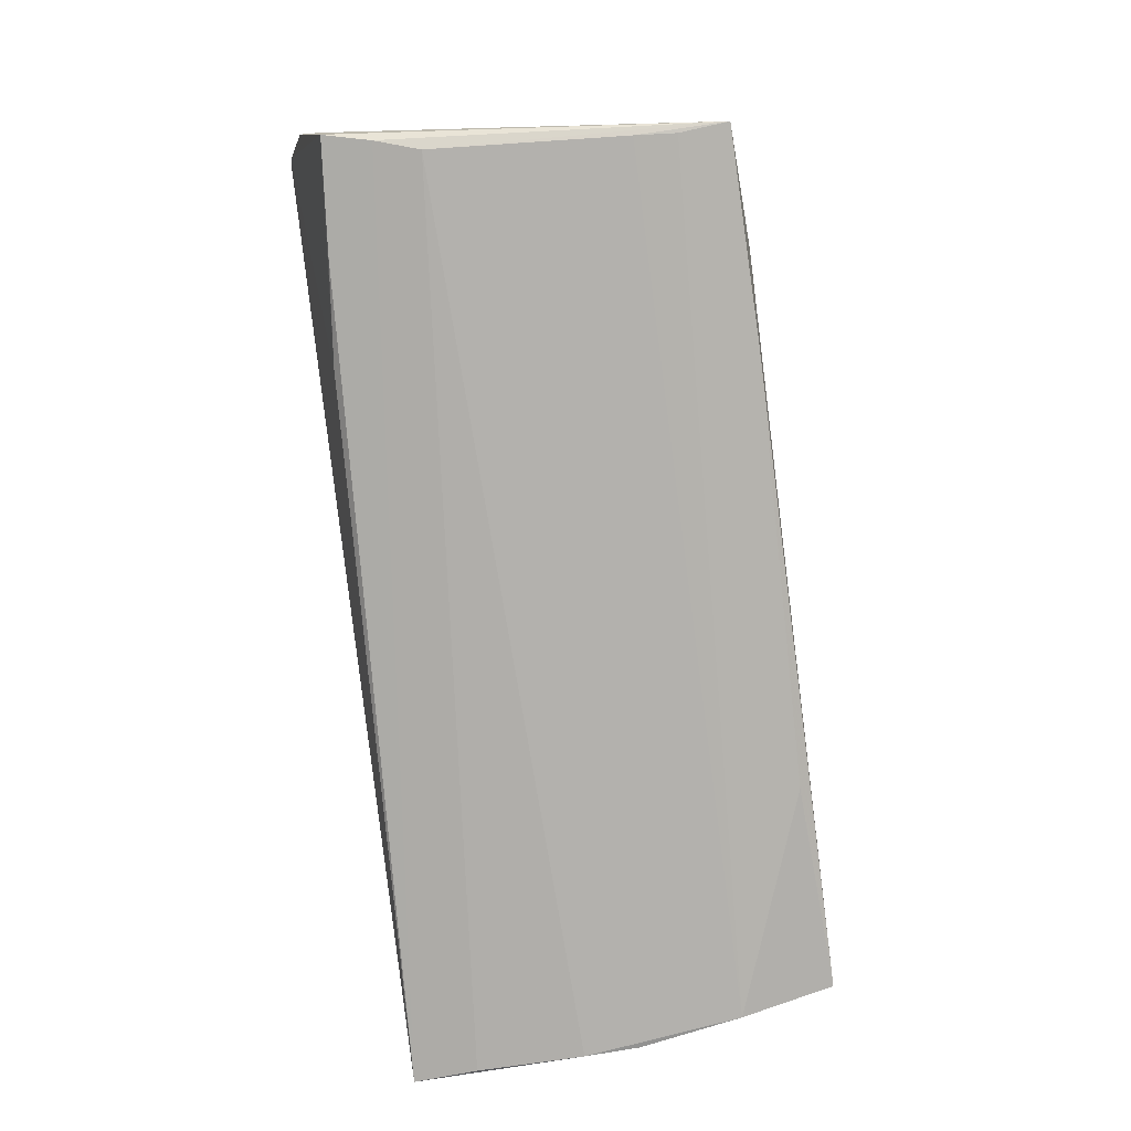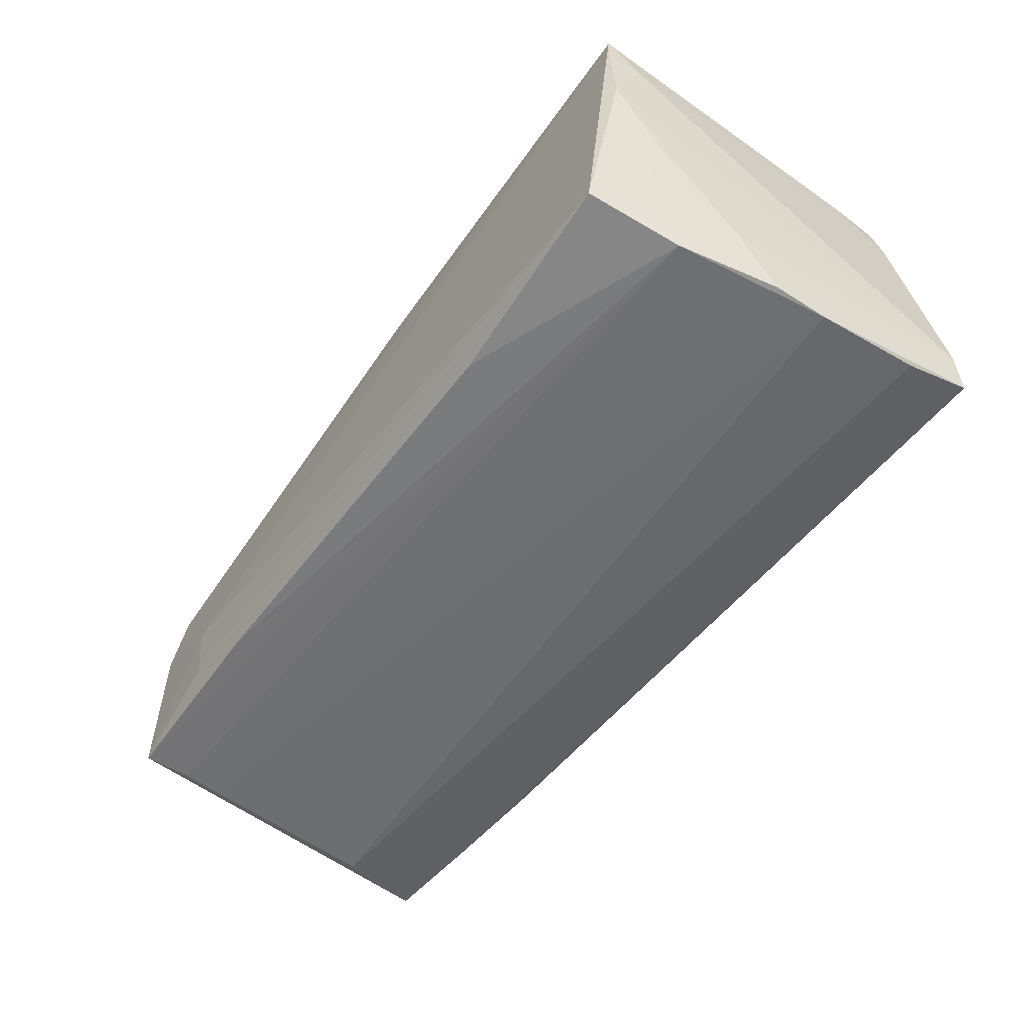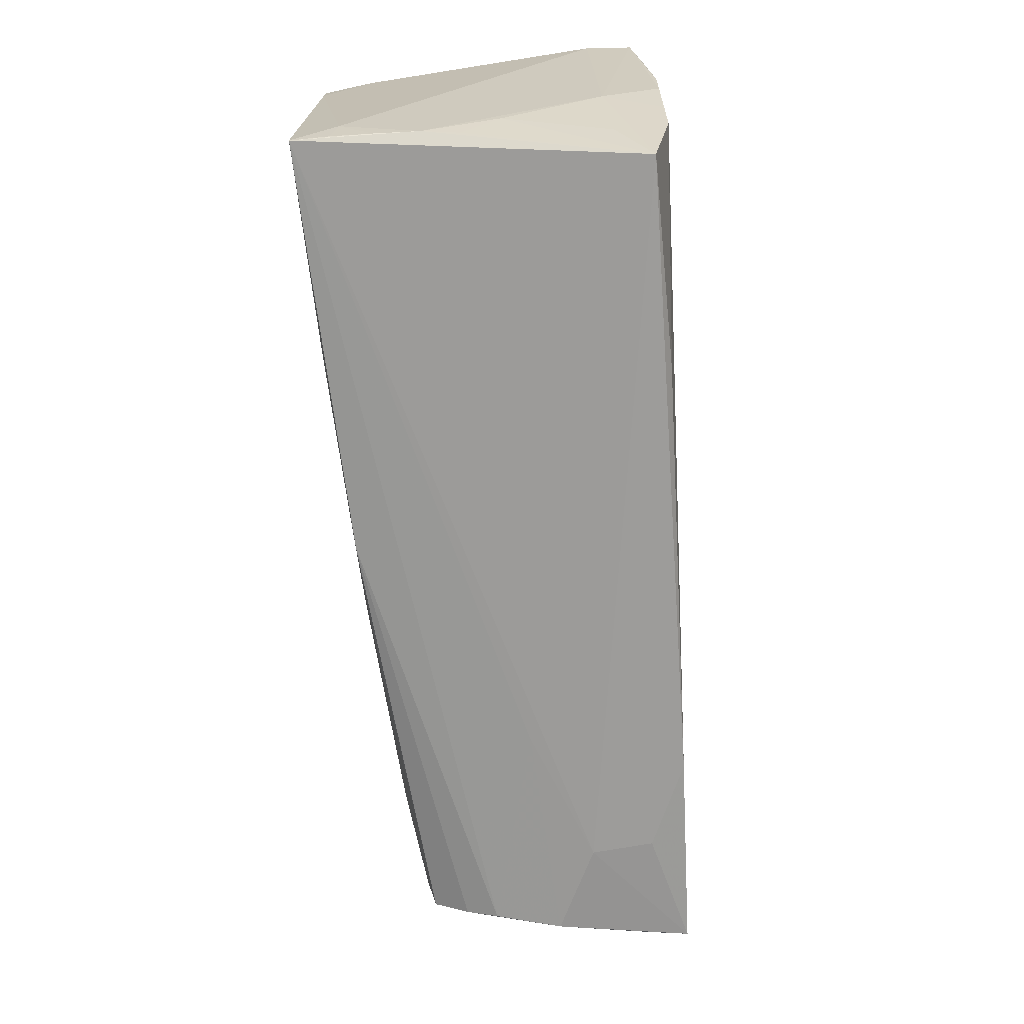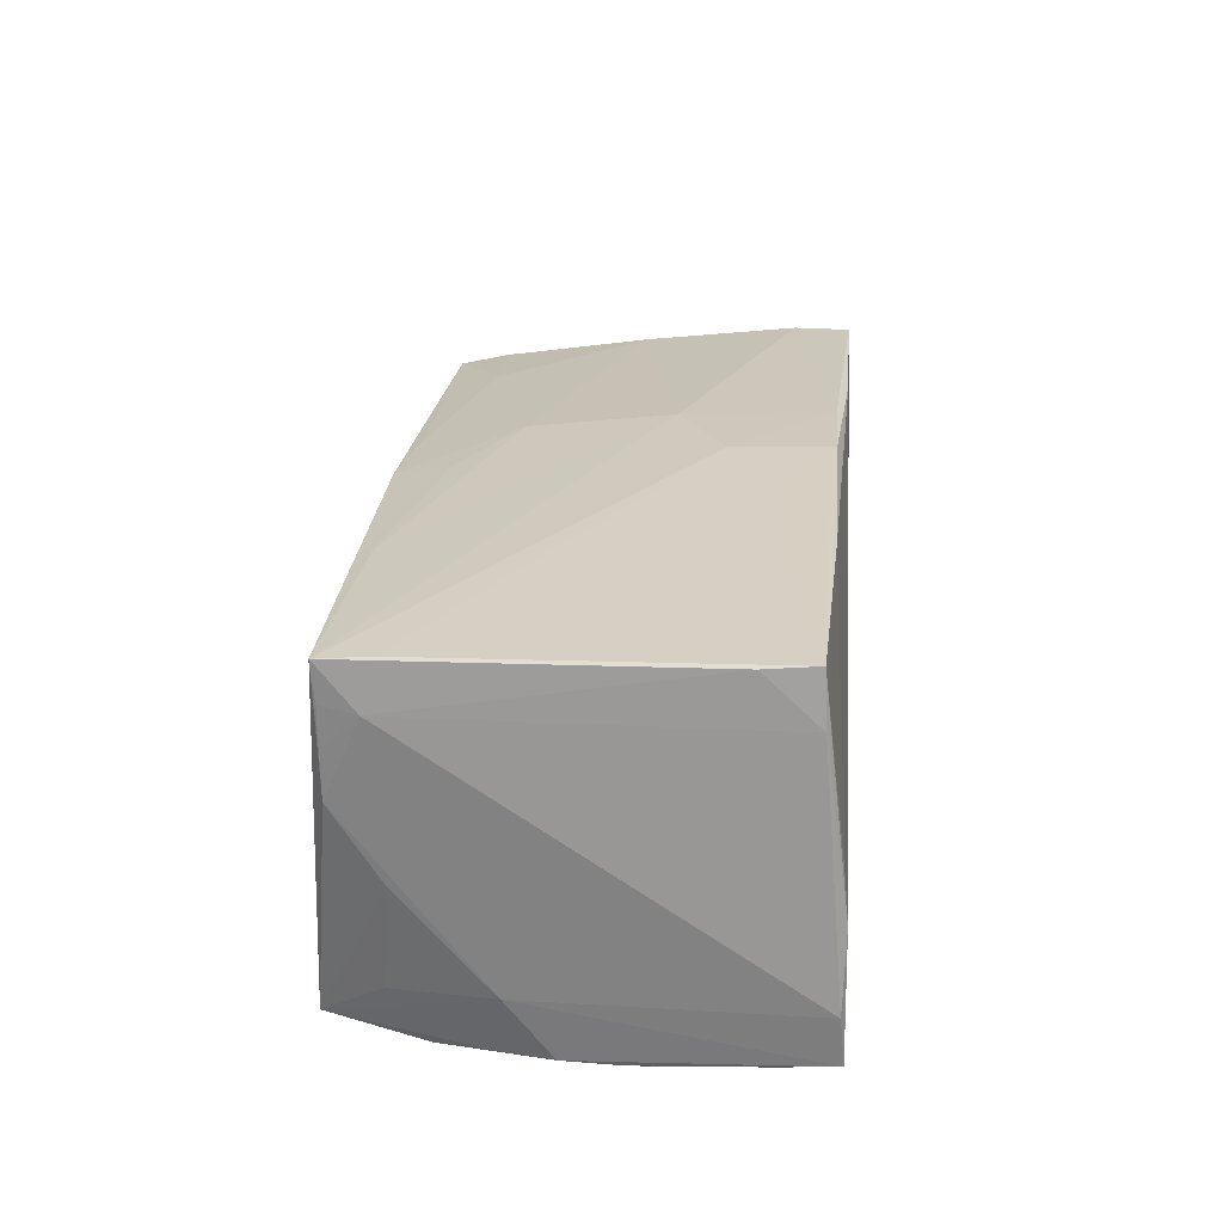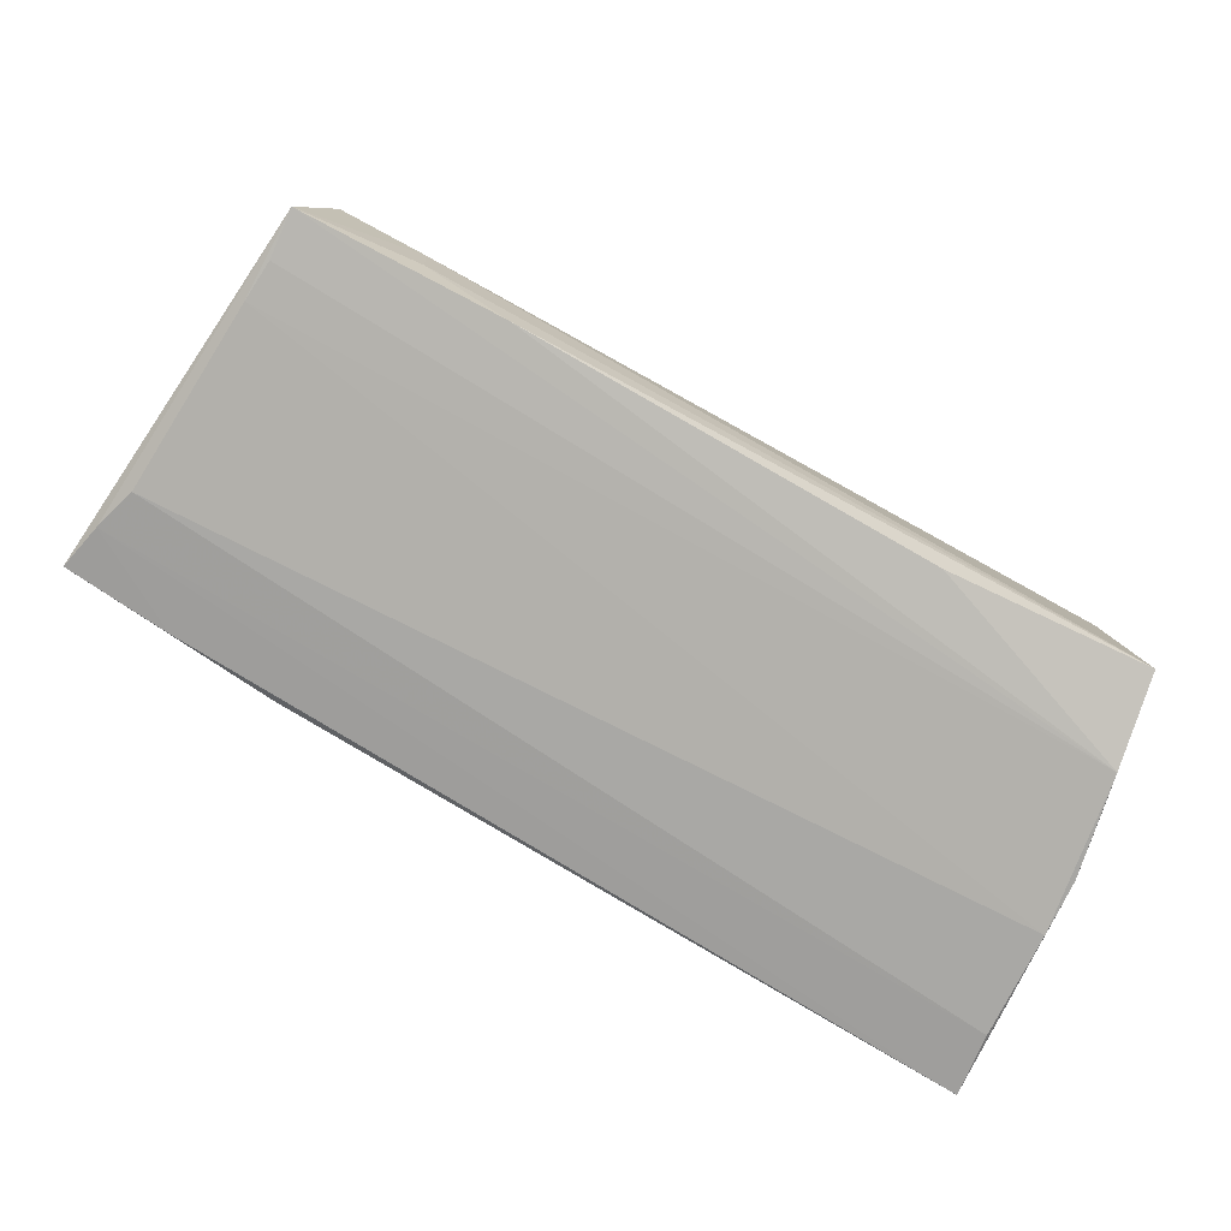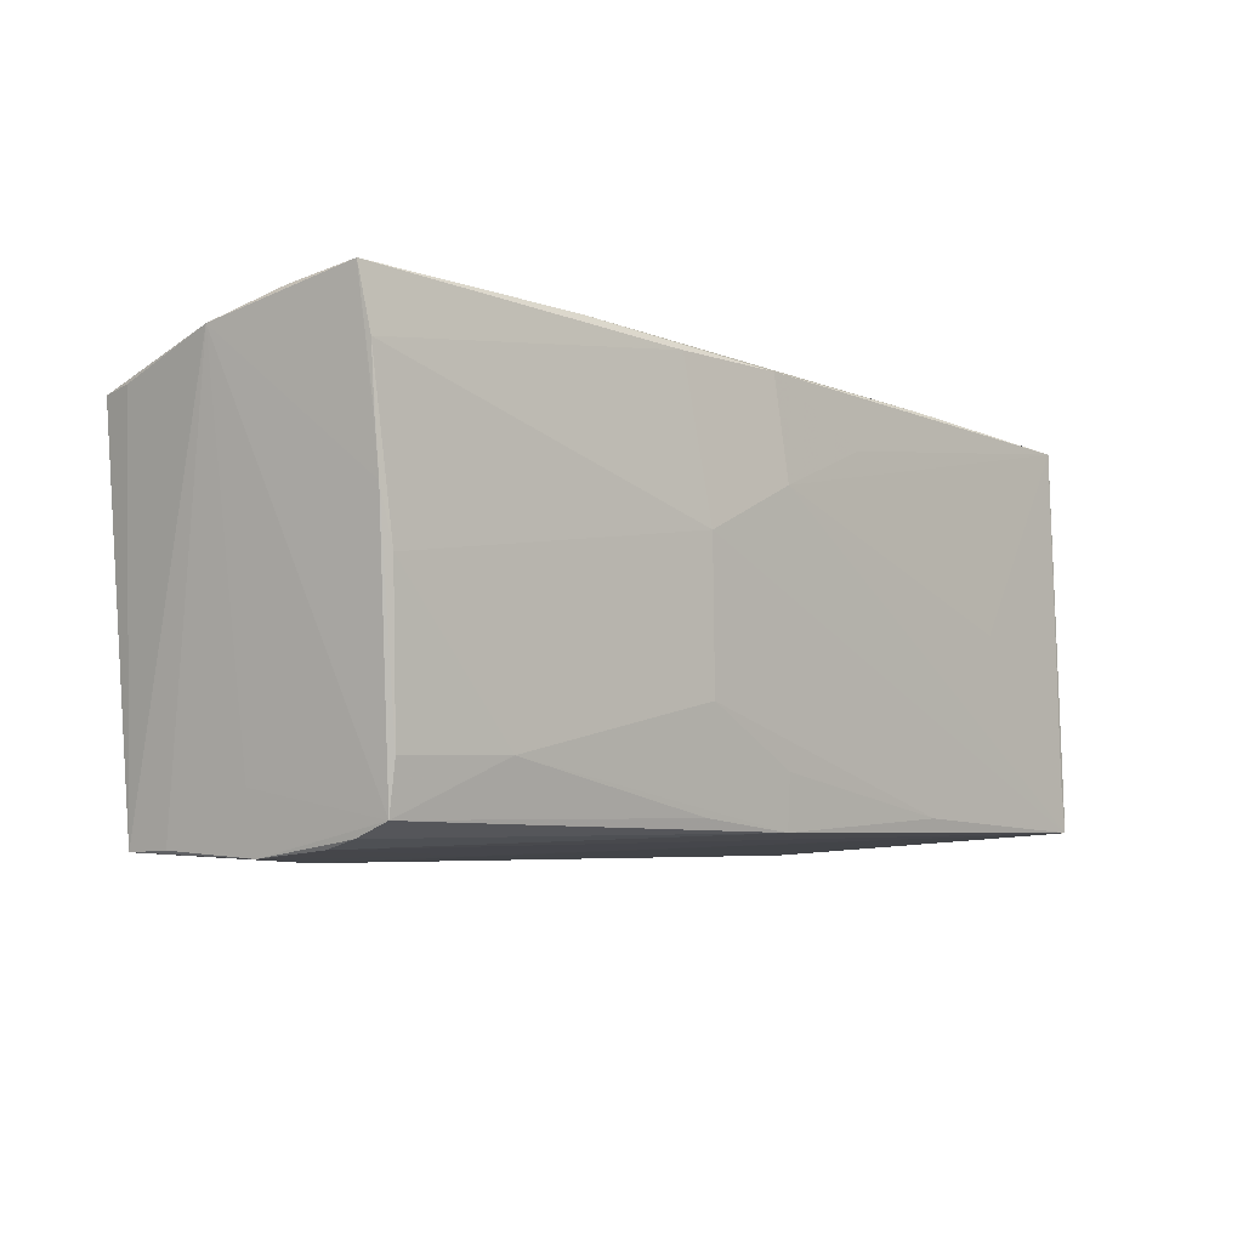
<metadata>
{"format":"obj","ext":"obj","renderer":"f3d","projection":"perspective","resolution":1024,"background":"white","views":[{"elev":-78.4,"azim":-81.4,"up":"+Z"},{"elev":-55.5,"azim":55.9,"up":"+Z"},{"elev":-68.5,"azim":93.7,"up":"+Y"},{"elev":26.3,"azim":94.8,"up":"+Z"},{"elev":-78.8,"azim":-27.4,"up":"+Z"},{"elev":-7.0,"azim":-47.4,"up":"+Y"}]}
</metadata>
<code>
v 0.04068 9.237e-05 0.02233
v 0.05665 -0.006183 -0.01481
v -0.05533 0.02655 0.007745
v 0.02736 0.02524 0.02178
v 0.05629 0.0273 -0.004619
v -0.05177 -0.01551 -0.02051
v -0.006505 -0.02281 0.01814
v -0.05019 -0.02049 -0.003415
v -0.05109 -0.02643 -0.0148
v 0.0567 -0.02299 0.02215
v -0.009274 0.007027 0.02145
v 0.01502 0.0188 0.02227
v -0.03765 -0.02761 -0.008244
v -0.03701 -0.02716 -0.01597
v -0.05205 0.01309 0.01682
v -0.02099 -0.02666 -0.001051
v -0.04692 -0.02567 0.008962
v 0.05633 0.006171 -0.02233
v 0.0005537 0.02547 0.02191
v -0.05128 -0.02052 -0.02048
v 0.05466 -0.01804 -0.01557
v 0.05513 0.01788 0.02203
v 0.05453 0.02407 0.02233
v -0.0465 -0.02402 0.01327
v -0.05168 -0.02653 -0.02022
v 0.005838 -0.02408 0.01909
v -0.03324 -0.01744 0.01654
v 0.002436 0.01321 0.02233
v 0.05681 -0.02261 0.0124
v -0.04883 -0.02742 -0.003308
v -0.05789 0.02385 -0.001206
v 0.05668 0.01953 -0.02135
v -0.03047 0.02256 -0.01789
v 0.05284 -0.02518 -0.01996
v 0.01418 0.02472 0.02203
v 0.05621 -0.02234 0.00241
v -0.05561 0.01365 -0.01938
v 0.05755 0.02761 -0.02015
v -0.05434 0.02729 0.01223
v -0.04371 0.02085 -0.01854
v 0.05661 -0.01688 -0.002333
v 0.05719 -0.01846 0.01668
v 0.05516 -0.007938 -0.02207
v 0.05789 0.02704 -0.01415
v -0.05714 0.01944 -0.01837
v 0.05546 0.02441 0.01594
v 0.05417 -0.01353 -0.02233
v -0.04919 0.0007217 0.01649
v -0.02656 0.02715 0.01907
v -0.0132 0.02556 0.02086
v 0.05674 -0.02258 0.006935
v 0.05681 -0.02259 0.01747
v 0.05706 -0.01233 0.005222
v 0.005122 -0.01755 0.02
v -0.05447 0.02761 0.01681
v -0.007409 -0.01068 0.02007
v 0.05593 -0.01714 0.02226
v 0.05625 -0.000708 -0.02217
v -0.05305 0.02037 0.01737
v -0.05745 0.01995 -0.01448
v -0.05113 0.007159 0.01654
v -0.0263 -0.02644 -0.02053
v -0.0469 -0.01799 0.01455
v 0.02684 -0.02431 -0.02096
v -0.04718 -0.02666 0.005013
v -0.05377 0.00824 -0.0202
v 0.03047 -0.0219 0.02099
v 0.05546 0.02687 5.812e-05
f 31 55 3
f 8 24 31
f 31 9 8
f 24 8 30
f 30 8 9
f 39 3 55
f 49 55 19
f 49 5 55
f 37 32 66
f 34 47 43
f 45 60 31
f 31 3 45
f 4 49 19
f 19 23 4
f 44 5 46
f 5 23 46
f 46 42 44
f 19 55 50
f 31 24 61
f 61 55 31
f 63 61 24
f 48 61 63
f 35 23 19
f 18 66 32
f 37 66 25
f 25 45 37
f 60 45 25
f 25 30 9
f 25 13 30
f 25 9 31
f 31 60 25
f 33 45 3
f 30 13 16
f 24 30 17
f 68 23 5
f 68 4 23
f 5 49 68
f 49 4 68
f 42 46 22
f 22 46 23
f 59 50 55
f 59 61 48
f 42 22 10
f 10 22 23
f 10 13 34
f 10 16 13
f 58 43 47
f 47 18 58
f 6 25 66
f 6 18 47
f 66 18 6
f 64 47 34
f 34 13 14
f 13 25 14
f 55 61 15
f 15 59 55
f 61 59 15
f 24 17 26
f 42 10 52
f 23 35 12
f 12 35 19
f 30 16 65
f 16 10 65
f 10 26 65
f 65 17 30
f 65 26 17
f 34 43 2
f 43 58 2
f 38 18 32
f 38 58 18
f 44 2 38
f 38 2 58
f 38 39 55
f 3 39 38
f 38 32 37
f 38 5 44
f 55 5 38
f 38 33 3
f 47 25 20
f 20 6 47
f 25 6 20
f 62 25 47
f 47 64 62
f 62 64 34
f 34 14 62
f 62 14 25
f 27 63 24
f 48 63 27
f 44 42 53
f 45 33 40
f 33 38 40
f 37 45 40
f 40 38 37
f 24 26 7
f 7 27 24
f 26 27 7
f 56 27 26
f 48 27 56
f 57 10 23
f 23 1 57
f 51 10 34
f 51 41 2
f 51 53 42
f 51 2 44
f 44 53 51
f 34 2 21
f 21 41 34
f 2 41 21
f 67 26 10
f 28 12 19
f 10 57 28
f 28 57 1
f 19 50 28
f 23 12 28
f 28 1 23
f 34 41 36
f 36 51 34
f 41 51 36
f 29 52 10
f 10 51 29
f 42 52 29
f 29 51 42
f 54 56 26
f 26 67 54
f 54 67 56
f 10 28 11
f 11 67 10
f 56 67 11
f 50 59 11
f 11 28 50
f 11 59 48
f 48 56 11

</code>
